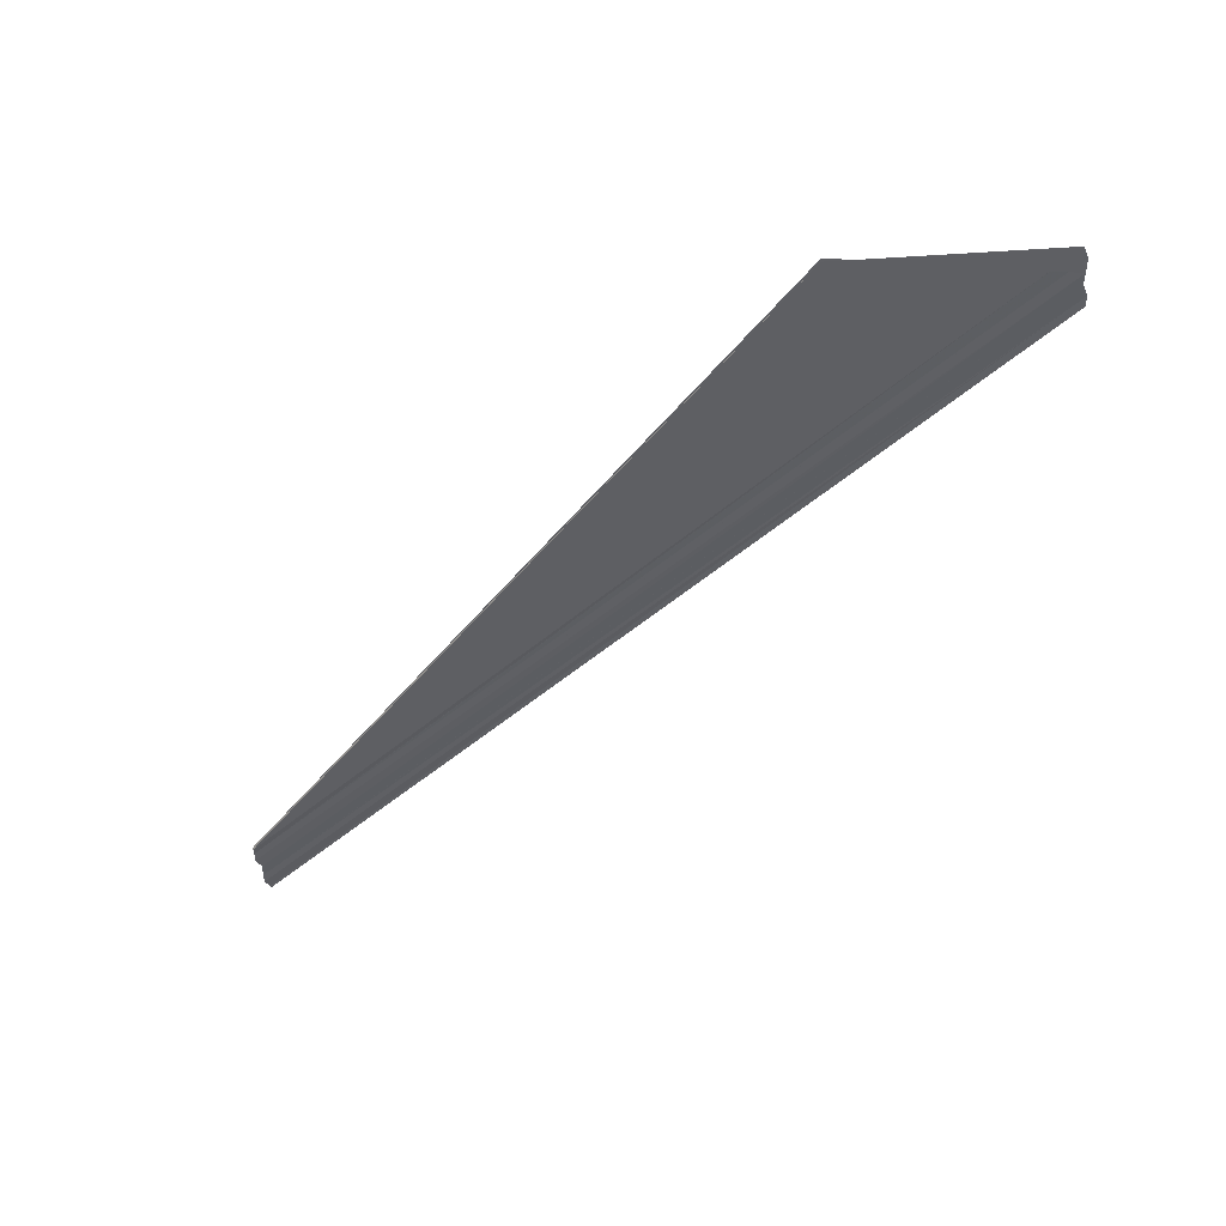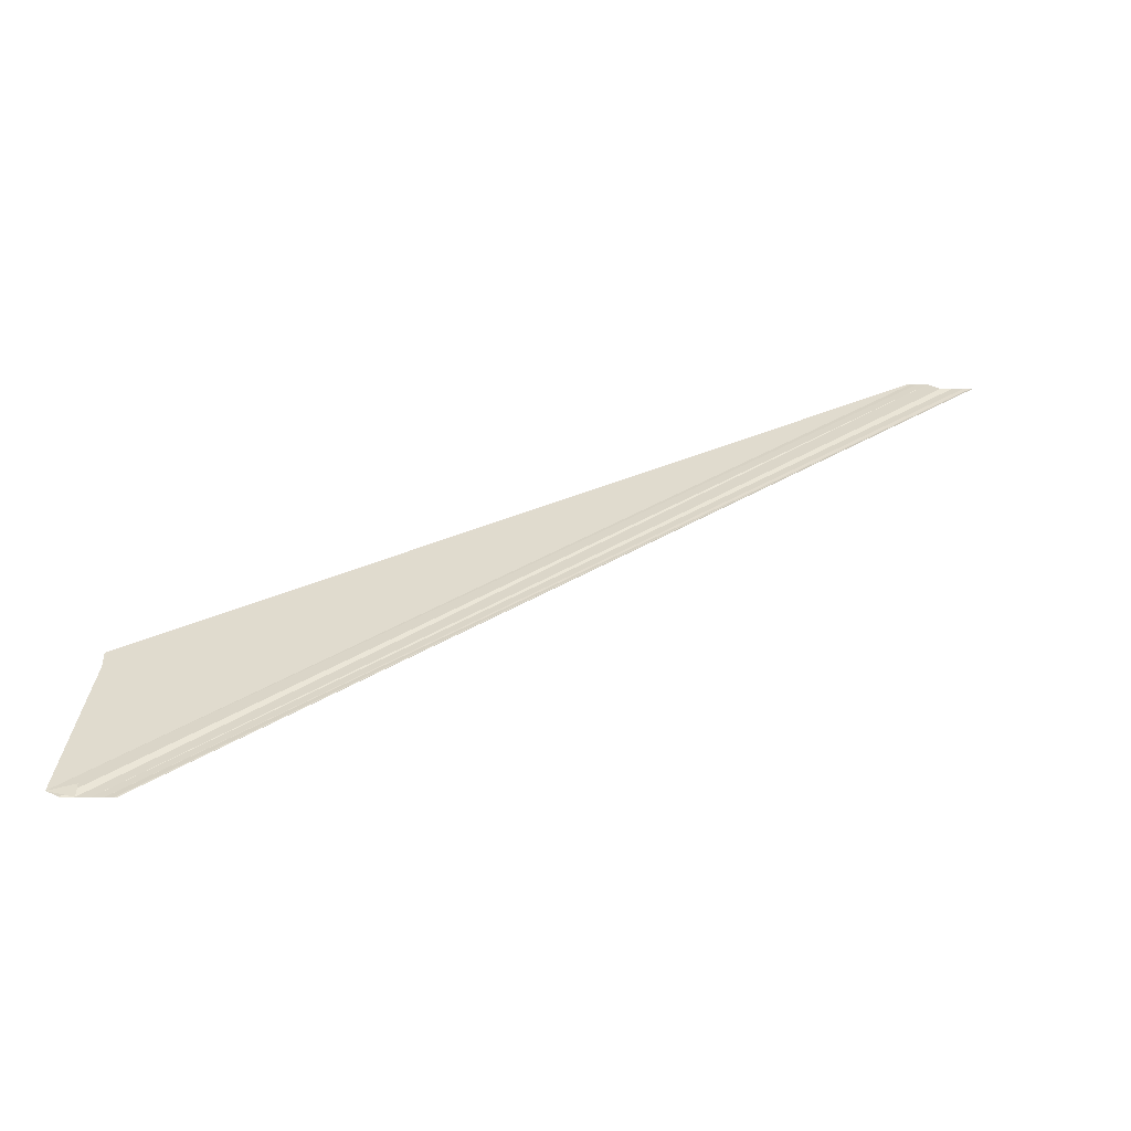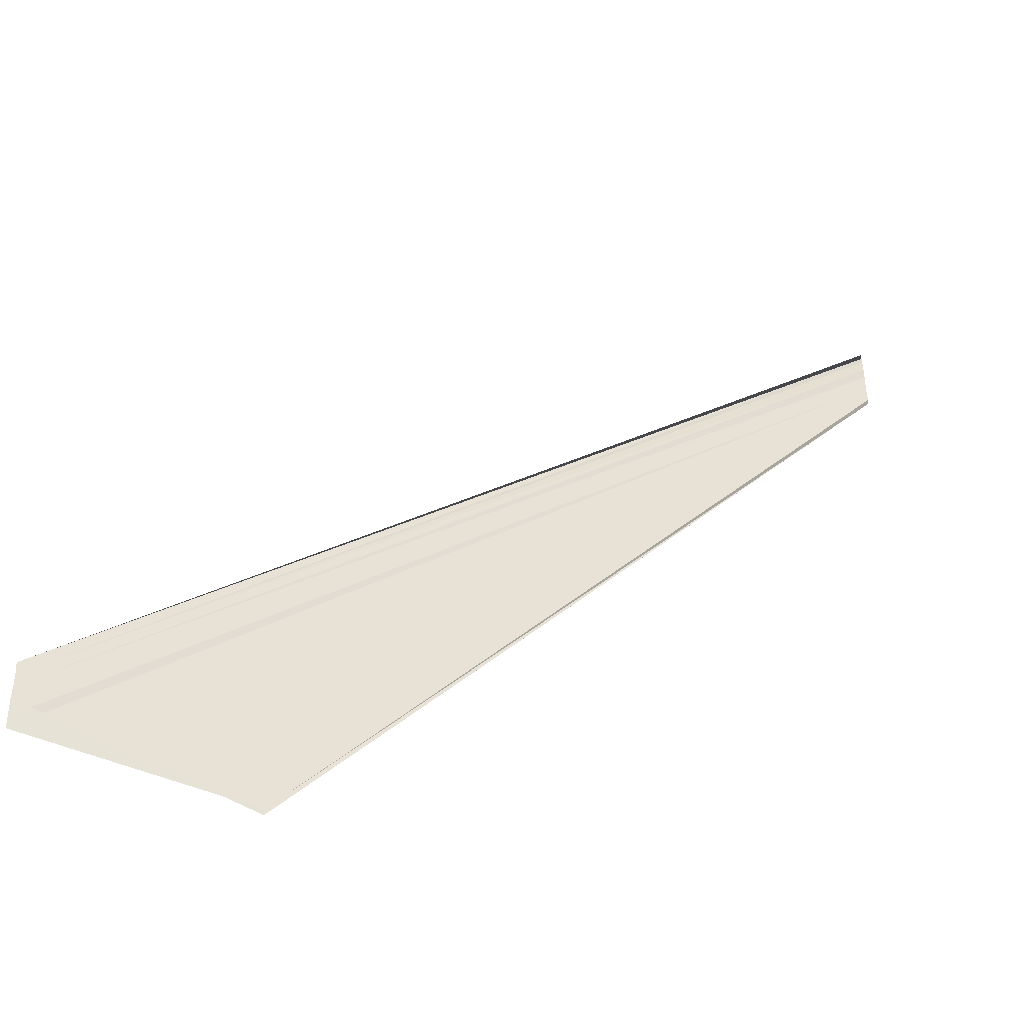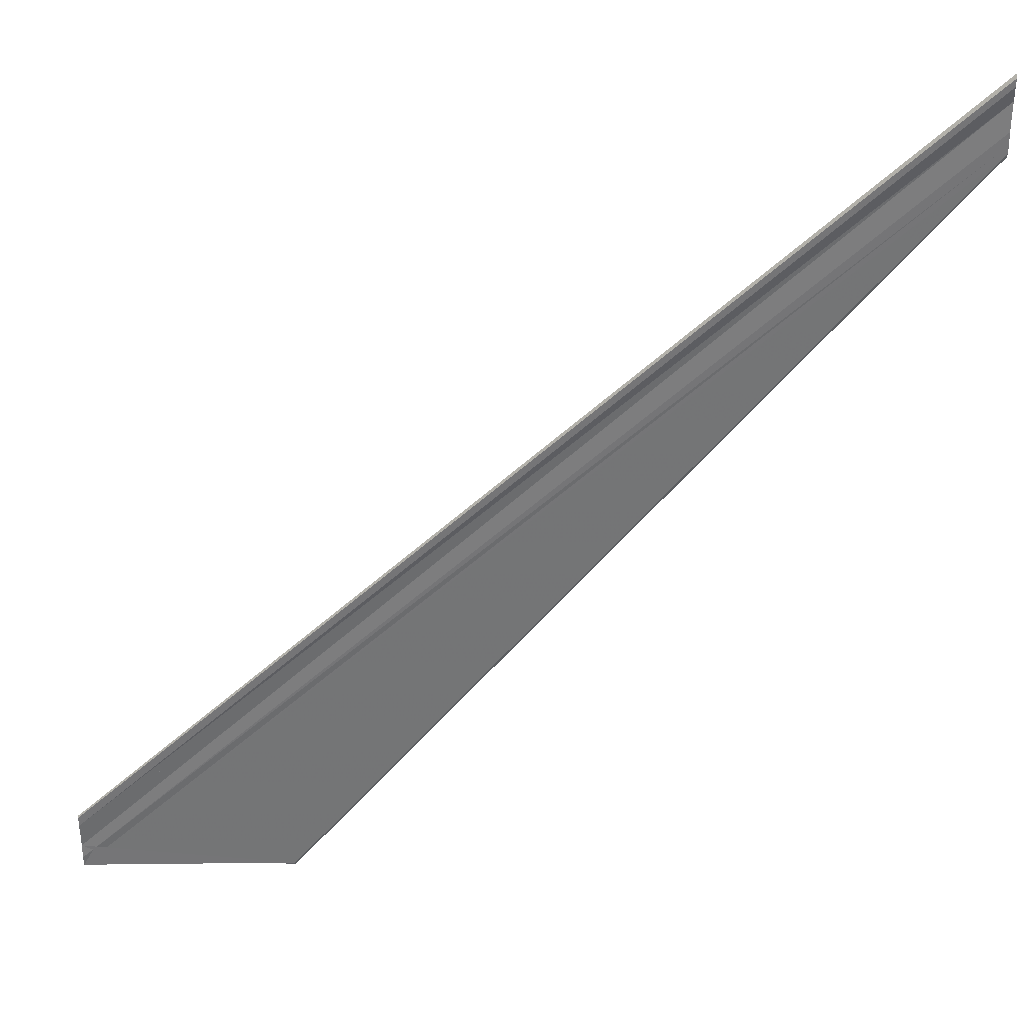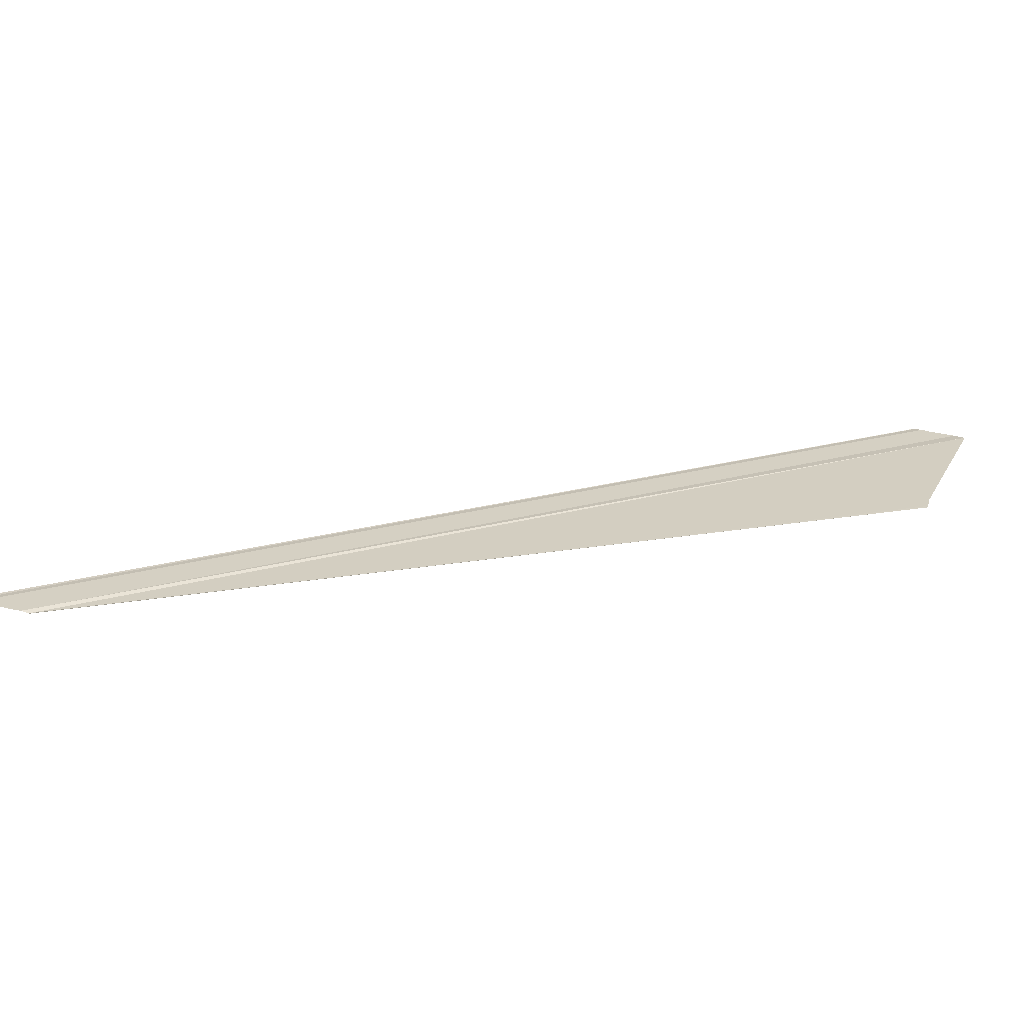
<metadata>
{"format":"obj","ext":"obj","renderer":"f3d","projection":"perspective","resolution":1024,"background":"white","views":[{"elev":-40.3,"azim":-173.3,"up":"+Y"},{"elev":33.6,"azim":-82.2,"up":"+Y"},{"elev":-43.5,"azim":-27.0,"up":"+Z"},{"elev":34.3,"azim":-4.7,"up":"+Z"},{"elev":25.6,"azim":115.5,"up":"+Y"}]}
</metadata>
<code>
o 2751
v 2253 1880 8.267
v 2253 1880 8.267
v 2253 1880 8.302
v 2253 1880 8.267
v 2253 1880 8.302
v 2253 1880 8.302
v 2253 1880 8.267
v 2253 1880 8.266
v 2253 1880 8.266
v 2253 1880 8.301
v 2253 1880 8.301
v 2253 1880 8.265
v 2253 1880 8.265
v 2253 1880 8.264
v 2253 1880 8.264
v 2253 1880 8.265
v 2253 1880 8.3
v 2253 1880 8.299
v 2253 1880 8.264
v 2253 1880 8.264
v 2253 1880 8.264
v 2253 1880 8.264
v 2253 1880 8.299
v 2253 1880 8.264
v 2253 1880 8.299
v 2253 1880 8.265
v 2253 1880 8.264
v 2253 1880 8.267
v 2253 1880 8.267
v 2253 1880 8.302
v 2253 1880 8.267
v 2253 1880 8.267
v 2253 1880 8.302
v 2253 1880 8.267
v 2253 1880 8.302
v 2253 1880 8.301
v 2253 1880 8.266
v 2253 1880 8.265
v 2253 1880 8.265
v 2253 1880 8.301
v 2253 1880 8.3
v 2253 1880 8.265
v 2253 1880 8.264
v 2253 1880 8.264
v 2253 1880 8.264
v 2253 1880 8.299
v 2253 1880 8.299
v 2253 1880 8.264
v 2253 1880 8.264
v 2253 1880 8.264
v 2253 1880 8.299
f 1 2 3
f 3 4 5
f 6 4 5
f 7 2 6
f 7 8 6
f 6 9 10
f 11 9 10
f 12 8 11
f 12 13 11
f 12 14 15
f 11 16 17
f 18 16 17
f 19 13 18
f 19 20 18
f 12 20 21
f 22 20 23
f 18 24 25
f 23 24 25
f 26 24 27
f 28 29 30
f 28 31 30
f 30 32 33
f 30 34 35
f 36 34 35
f 37 29 36
f 37 38 36
f 36 39 40
f 41 39 40
f 42 38 41
f 42 43 41
f 38 43 44
f 41 45 46
f 47 45 46
f 48 43 47
f 48 49 47
f 47 50 51

</code>
